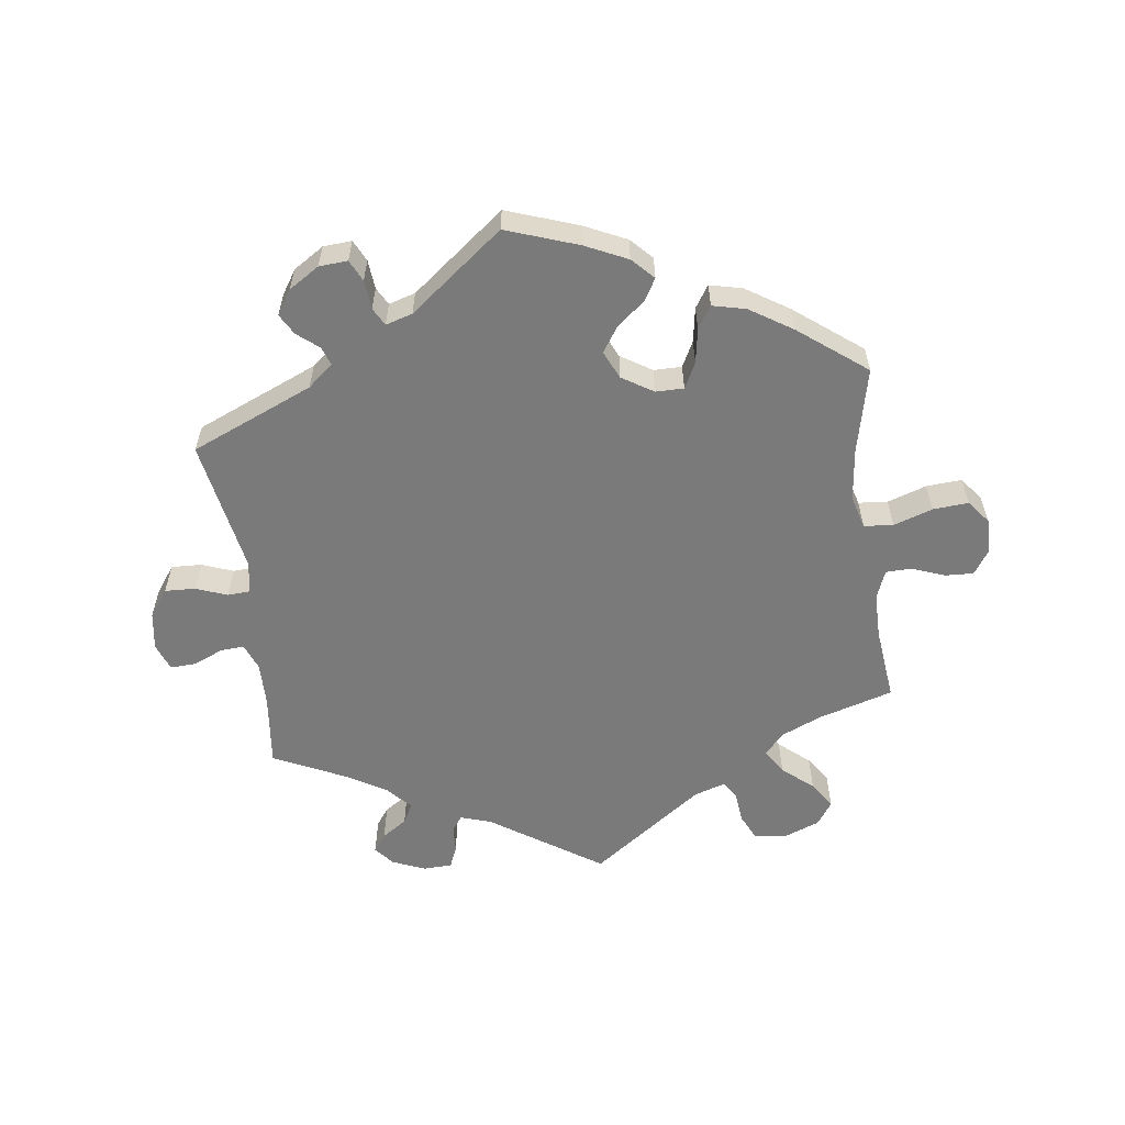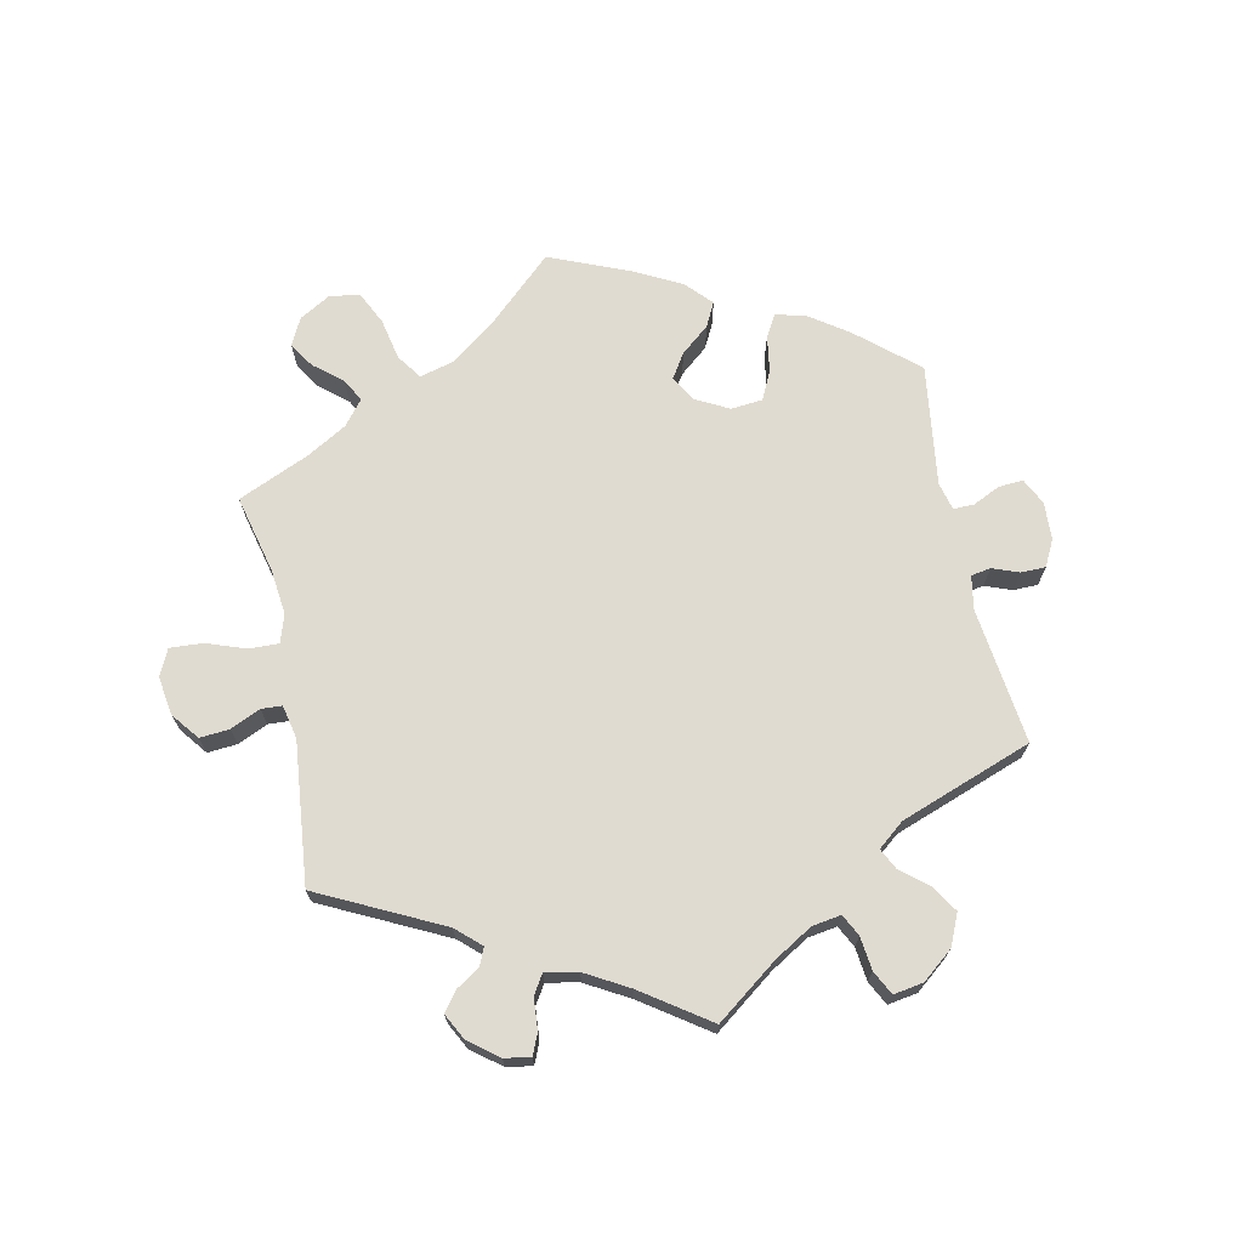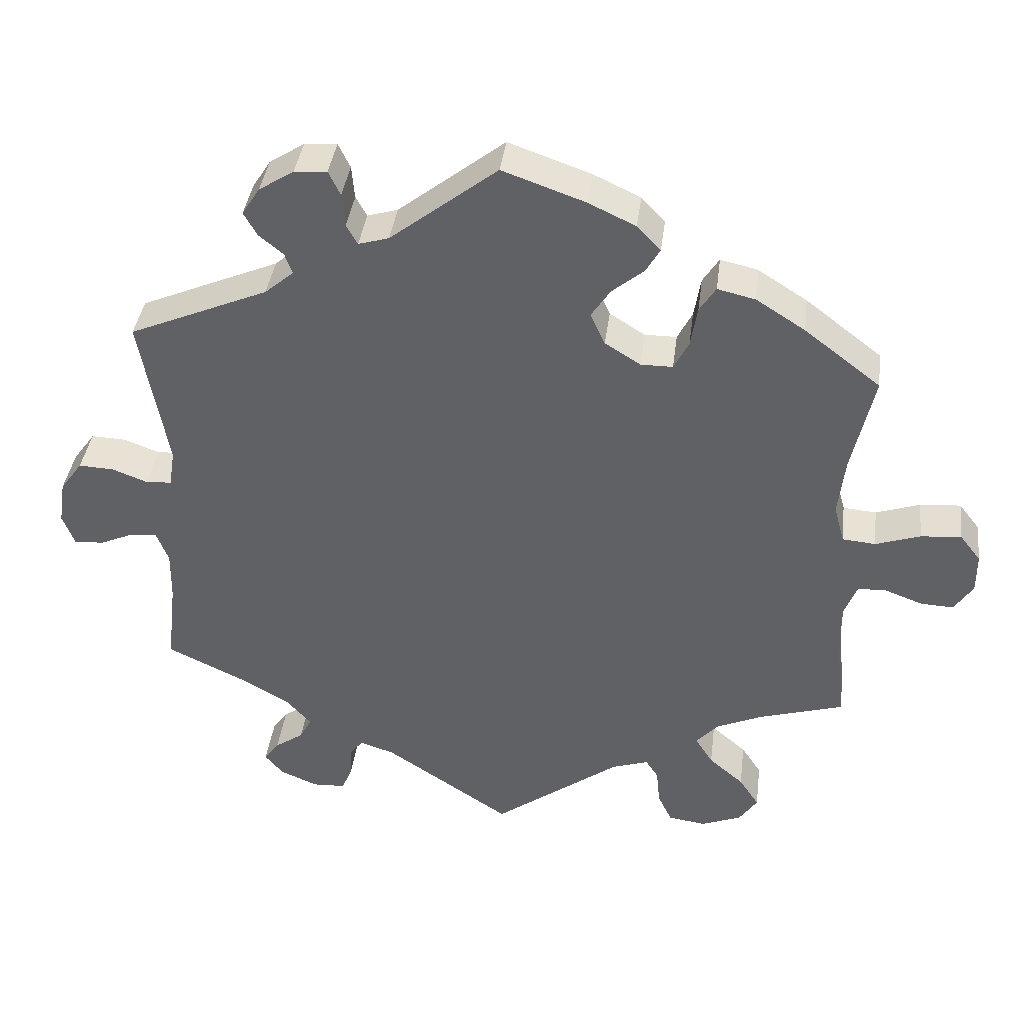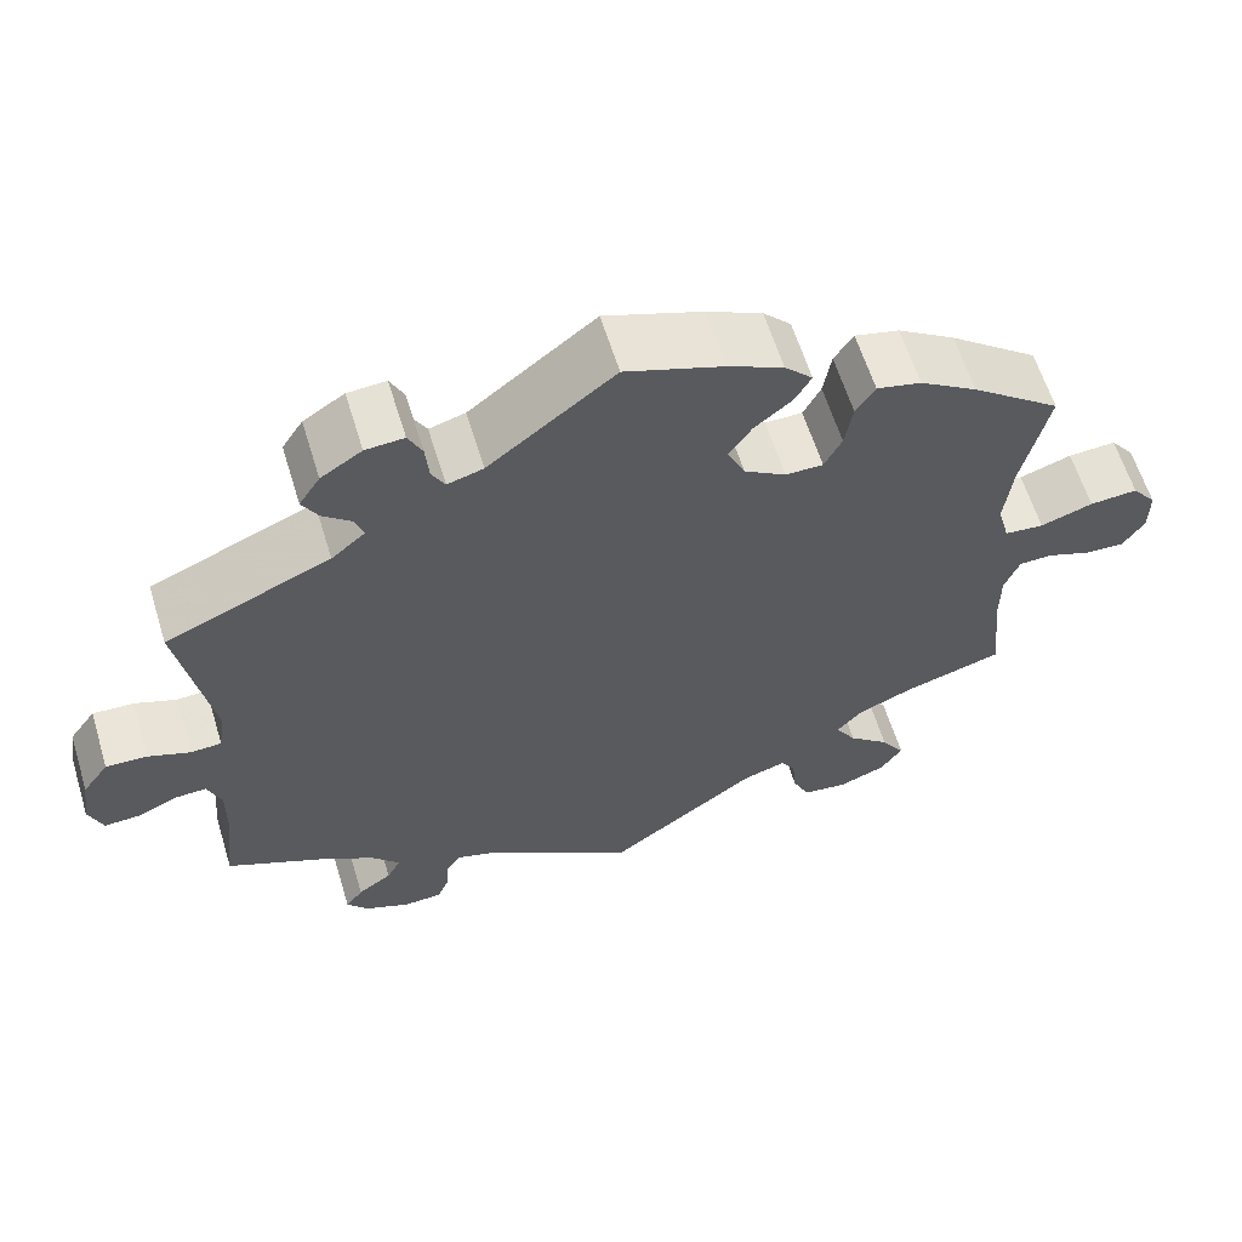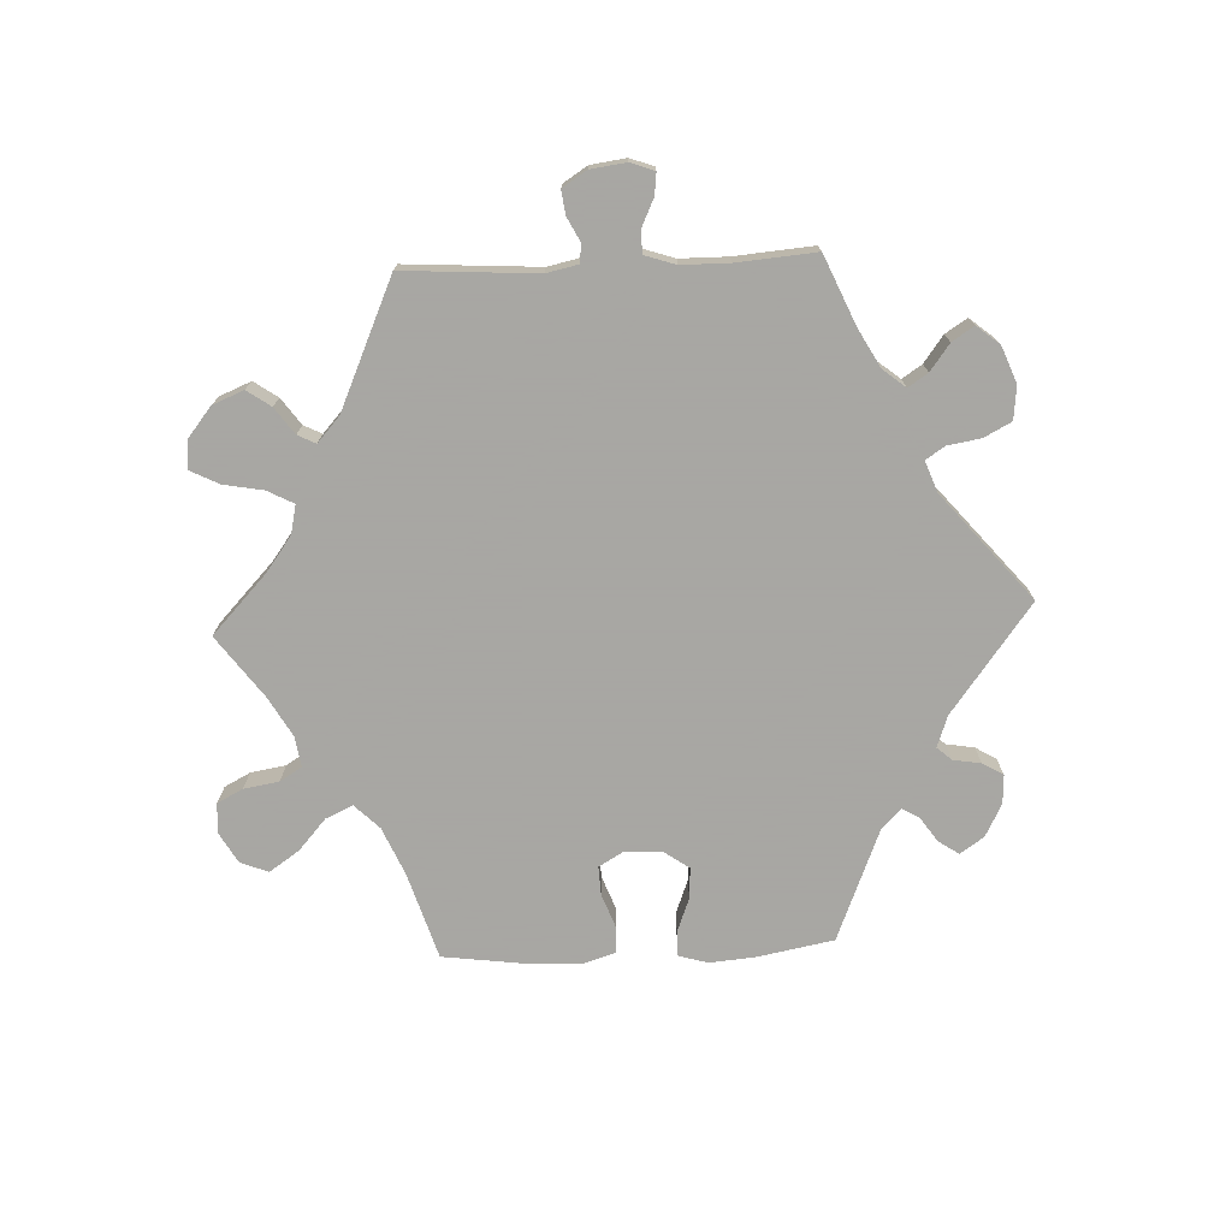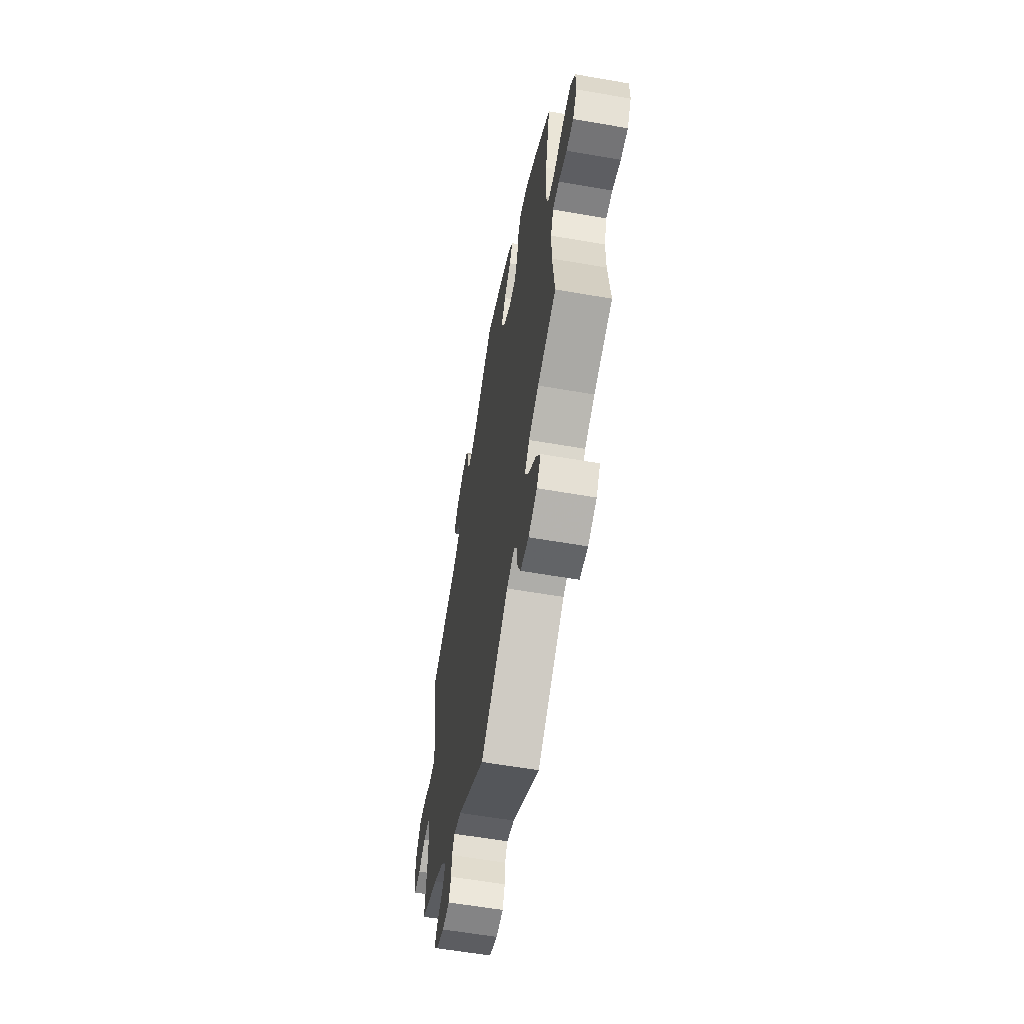
<metadata>
{"format":"obj","ext":"obj","renderer":"f3d","projection":"perspective","resolution":1024,"background":"white","views":[{"elev":-58.1,"azim":7.5,"up":"+Y"},{"elev":70.1,"azim":-131.9,"up":"+Y"},{"elev":38.8,"azim":7.2,"up":"+Z"},{"elev":61.2,"azim":-17.1,"up":"+Z"},{"elev":-74.4,"azim":-147.5,"up":"+Y"},{"elev":-58.9,"azim":79.8,"up":"+Z"}]}
</metadata>
<code>
v 0.471 0.07 0.157
v 0.462 0.07 0.078
v 0.476 0.07 0.027
v 0.521 0.07 0.023
v 0.581 0.07 0.043
v 0.636 0.07 0.047
v 0.664 0.07 0.011
v 0.664 0.07 -0.042
v 0.639 0.07 -0.08
v 0.595 0.07 -0.078
v 0.544 0.07 -0.059
v 0.505 0.07 -0.06
v 0.488 0.07 -0.104
v 0.488 0.07 -0.173
v 0.501 0.07 -0.288
v 0.386 0.07 -0.322
v 0.324 0.07 -0.349
v 0.294 0.07 -0.382
v 0.318 0.07 -0.42
v 0.365 0.07 -0.46
v 0.392 0.07 -0.501
v 0.367 0.07 -0.537
v 0.313 0.07 -0.558
v 0.262 0.07 -0.551
v 0.243 0.07 -0.511
v 0.238 0.07 -0.462
v 0.221 0.07 -0.436
v 0.172 0.07 -0.452
v 0 0.07 -0.577
v -0.17 0.07 -0.464
v -0.217 0.07 -0.449
v -0.234 0.07 -0.472
v -0.236 0.07 -0.513
v -0.25 0.07 -0.547
v -0.294 0.07 -0.549
v -0.345 0.07 -0.528
v -0.37 0.07 -0.498
v -0.35 0.07 -0.471
v -0.311 0.07 -0.444
v -0.295 0.07 -0.414
v -0.328 0.07 -0.377
v -0.391 0.07 -0.34
v -0.501 0.07 -0.288
v -0.488 0.07 -0.175
v -0.487 0.07 -0.108
v -0.503 0.07 -0.067
v -0.539 0.07 -0.069
v -0.585 0.07 -0.089
v -0.625 0.07 -0.091
v -0.641 0.07 -0.049
v -0.632 0.07 0.01
v -0.602 0.07 0.051
v -0.555 0.07 0.049
v -0.507 0.07 0.031
v -0.472 0.07 0.033
v -0.464 0.07 0.083
v -0.501 0.07 0.289
v -0.313 0.07 0.369
v -0.274 0.07 0.402
v -0.284 0.07 0.43
v -0.317 0.07 0.457
v -0.335 0.07 0.489
v -0.311 0.07 0.526
v -0.264 0.07 0.556
v -0.22 0.07 0.559
v -0.204 0.07 0.526
v -0.2 0.07 0.481
v -0.185 0.07 0.454
v -0.144 0.07 0.466
v 0 0.07 0.578
v 0.111 0.07 0.539
v 0.175 0.07 0.509
v 0.207 0.07 0.476
v 0.188 0.07 0.443
v 0.145 0.07 0.408
v 0.119 0.07 0.369
v 0.139 0.07 0.326
v 0.187 0.07 0.296
v 0.23 0.07 0.296
v 0.25 0.07 0.335
v 0.259 0.07 0.389
v 0.281 0.07 0.423
v 0.332 0.07 0.411
v 0.398 0.07 0.369
v 0.501 0.07 0.29
v 0.471 0 0.157
v 0.462 0 0.078
v 0.476 0 0.027
v 0.521 0 0.023
v 0.581 0 0.043
v 0.636 0 0.047
v 0.664 0 0.011
v 0.664 0 -0.042
v 0.639 0 -0.08
v 0.595 0 -0.078
v 0.544 0 -0.059
v 0.505 0 -0.06
v 0.488 0 -0.104
v 0.488 0 -0.173
v 0.501 0 -0.288
v 0.386 0 -0.322
v 0.324 0 -0.349
v 0.294 0 -0.382
v 0.318 0 -0.42
v 0.365 0 -0.46
v 0.392 0 -0.501
v 0.367 0 -0.537
v 0.313 0 -0.558
v 0.262 0 -0.551
v 0.243 0 -0.511
v 0.238 0 -0.462
v 0.221 0 -0.436
v 0.172 0 -0.452
v 0 0 -0.577
v -0.17 0 -0.464
v -0.217 0 -0.449
v -0.234 0 -0.472
v -0.236 0 -0.513
v -0.25 0 -0.547
v -0.294 0 -0.549
v -0.345 0 -0.528
v -0.37 0 -0.498
v -0.35 0 -0.471
v -0.311 0 -0.444
v -0.295 0 -0.414
v -0.328 0 -0.377
v -0.391 0 -0.34
v -0.501 0 -0.288
v -0.488 0 -0.175
v -0.487 0 -0.108
v -0.503 0 -0.067
v -0.539 0 -0.069
v -0.585 0 -0.089
v -0.625 0 -0.091
v -0.641 0 -0.049
v -0.632 0 0.01
v -0.602 0 0.051
v -0.555 0 0.049
v -0.507 0 0.031
v -0.472 0 0.033
v -0.464 0 0.083
v -0.501 0 0.289
v -0.313 0 0.369
v -0.274 0 0.402
v -0.284 0 0.43
v -0.317 0 0.457
v -0.335 0 0.489
v -0.311 0 0.526
v -0.264 0 0.556
v -0.22 0 0.559
v -0.204 0 0.526
v -0.2 0 0.481
v -0.185 0 0.454
v -0.144 0 0.466
v 0 0 0.578
v 0.111 0 0.539
v 0.175 0 0.509
v 0.207 0 0.476
v 0.188 0 0.443
v 0.145 0 0.408
v 0.119 0 0.369
v 0.139 0 0.326
v 0.187 0 0.296
v 0.23 0 0.296
v 0.25 0 0.335
v 0.259 0 0.389
v 0.281 0 0.423
v 0.332 0 0.411
v 0.398 0 0.369
v 0.501 0 0.29
f 84 85 1
f 83 84 1 2
f 80 81 82 83
f 79 80 83 2
f 78 79 2 3
f 77 78 3
f 72 73 74 75
f 72 75 76
f 69 70 71 72
f 68 69 72 76
f 64 65 66 67
f 64 67 68
f 63 64 68
f 60 61 62 63
f 59 60 63 68
f 58 59 68 76
f 56 57 58 76
f 51 52 53 54
f 51 54 55
f 50 51 55
f 47 48 49 50
f 46 47 50 55
f 45 46 55
f 44 45 55 56
f 42 43 44
f 41 42 44 56
f 36 37 38 39
f 36 39 40
f 35 36 40
f 32 33 34 35
f 31 32 35 40
f 30 31 40 41
f 28 29 30
f 27 28 30 41
f 23 24 25 26
f 23 26 27
f 22 23 27
f 19 20 21 22
f 18 19 22 27
f 17 18 27 41
f 14 15 16
f 13 14 16 17
f 12 13 17 41
f 8 9 10 11
f 8 11 12
f 7 8 12
f 4 5 6 7
f 4 7 12 41
f 41 56 76 77
f 41 77 3
f 3 4 41
f 86 170 169
f 87 86 169 168
f 168 167 166 165
f 87 168 165 164
f 88 87 164 163
f 88 163 162
f 160 159 158 157
f 161 160 157
f 157 156 155 154
f 161 157 154 153
f 152 151 150 149
f 153 152 149
f 153 149 148
f 148 147 146 145
f 153 148 145 144
f 161 153 144 143
f 161 143 142 141
f 139 138 137 136
f 140 139 136
f 140 136 135
f 135 134 133 132
f 140 135 132 131
f 140 131 130
f 141 140 130 129
f 129 128 127
f 141 129 127 126
f 124 123 122 121
f 125 124 121
f 125 121 120
f 120 119 118 117
f 125 120 117 116
f 126 125 116 115
f 115 114 113
f 126 115 113 112
f 111 110 109 108
f 112 111 108
f 112 108 107
f 107 106 105 104
f 112 107 104 103
f 126 112 103 102
f 101 100 99
f 102 101 99 98
f 126 102 98 97
f 96 95 94 93
f 97 96 93
f 97 93 92
f 92 91 90 89
f 126 97 92 89
f 162 161 141 126
f 88 162 126
f 126 89 88
f 1 86 87 2
f 2 87 88 3
f 3 88 89 4
f 4 89 90 5
f 5 90 91 6
f 6 91 92 7
f 7 92 93 8
f 8 93 94 9
f 9 94 95 10
f 10 95 96 11
f 11 96 97 12
f 12 97 98 13
f 13 98 99 14
f 14 99 100 15
f 15 100 101 16
f 16 101 102 17
f 17 102 103 18
f 18 103 104 19
f 19 104 105 20
f 20 105 106 21
f 21 106 107 22
f 22 107 108 23
f 23 108 109 24
f 24 109 110 25
f 25 110 111 26
f 26 111 112 27
f 27 112 113 28
f 28 113 114 29
f 29 114 115 30
f 30 115 116 31
f 31 116 117 32
f 32 117 118 33
f 33 118 119 34
f 34 119 120 35
f 35 120 121 36
f 36 121 122 37
f 37 122 123 38
f 38 123 124 39
f 39 124 125 40
f 40 125 126 41
f 41 126 127 42
f 42 127 128 43
f 43 128 129 44
f 44 129 130 45
f 45 130 131 46
f 46 131 132 47
f 47 132 133 48
f 48 133 134 49
f 49 134 135 50
f 50 135 136 51
f 51 136 137 52
f 52 137 138 53
f 53 138 139 54
f 54 139 140 55
f 55 140 141 56
f 56 141 142 57
f 57 142 143 58
f 58 143 144 59
f 59 144 145 60
f 60 145 146 61
f 61 146 147 62
f 62 147 148 63
f 63 148 149 64
f 64 149 150 65
f 65 150 151 66
f 66 151 152 67
f 67 152 153 68
f 68 153 154 69
f 69 154 155 70
f 70 155 156 71
f 71 156 157 72
f 72 157 158 73
f 73 158 159 74
f 74 159 160 75
f 75 160 161 76
f 76 161 162 77
f 77 162 163 78
f 78 163 164 79
f 79 164 165 80
f 80 165 166 81
f 81 166 167 82
f 82 167 168 83
f 83 168 169 84
f 84 169 170 85
f 85 170 86 1

</code>
